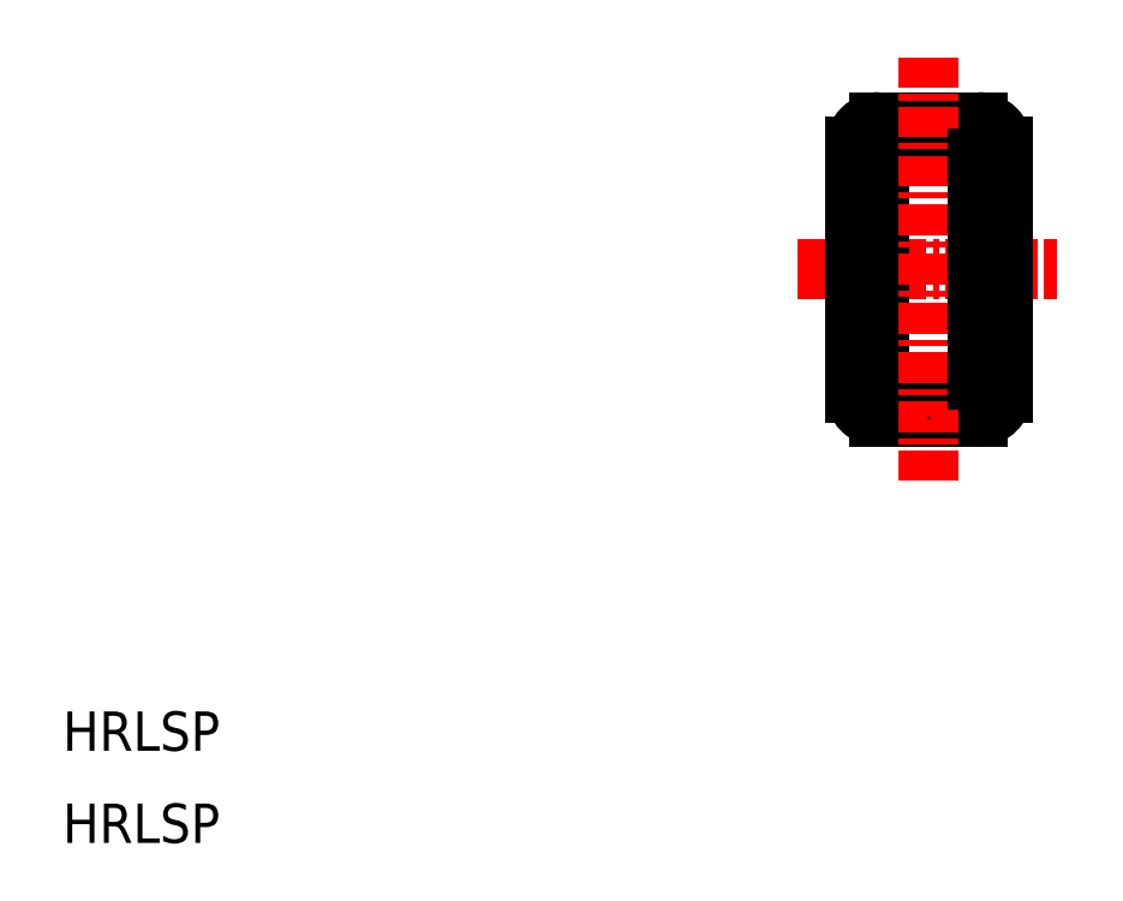
<metadata>
{"format":"dxf","ext":"dxf","renderer":"ezdxf+matplotlib","layout":"modelspace","background":"white","min_lineweight":24,"dpi":150}
</metadata>
<code>
0
SECTION
2
ENTITIES
0
LINE
8
CENTER
10
-5.343
20
0
30
0
11
5.195
21
0
31
0
0
LINE
8
0
10
-1.5
20
5
30
0
11
1.5
21
5
31
0
0
LINE
8
0
10
-1.5
20
-5
30
0
11
1.5
21
-5
31
0
0
LINE
8
0
10
-2
20
6
30
0
11
2
21
6
31
0
0
LINE
8
0
10
-2
20
-6
30
0
11
2
21
-6
31
0
0
LINE
8
0
10
-2
20
4.5
30
0
11
-2
21
-4.5
31
0
0
LINE
8
0
10
-3
20
5
30
0
11
-3
21
-5
31
0
0
TEXT
8
0
10
-35.26
20
-19.59
30
0
40
1.6
1
HRLSP
0
TEXT
8
0
10
-35.26
20
-23.34
30
0
40
1.6
1
HRLSP
0
ARC
8
0
10
-2
20
-5
30
0
40
1
50
180
51
270
0
LINE
8
0
10
-1
20
-6
30
0
11
-1
21
-6
31
0
0
ARC
8
0
10
-1.5
20
-4.5
30
0
40
0.5
50
180
51
270
0
ARC
8
0
10
-1.5
20
4.5
30
0
40
0.5
50
90
51
180
0
ARC
8
0
10
-2
20
5
30
0
40
1
50
90
51
180
0
LINE
8
CENTER
10
0
20
8.636
30
0
11
0
21
-8.846
31
0
0
LINE
8
0
10
2
20
4.5
30
0
11
2
21
-4.5
31
0
0
LINE
8
0
10
3
20
5
30
0
11
3
21
-5
31
0
0
ARC
8
0
10
2
20
-5
30
0
40
1
50
270
51
0
0
LINE
8
0
10
-5.68e-14
20
-6
30
0
11
0.0001
21
-6
31
0
0
POINT
8
0
10
0
20
-6
30
0
0
ARC
8
0
10
1.5
20
-4.5
30
0
40
0.5
50
270
51
0
0
ARC
8
0
10
1.5
20
4.5
30
0
40
0.5
50
0
51
90
0
ARC
8
0
10
2
20
5
30
0
40
1
50
0
51
90
0
ENDSEC
0
EOF

</code>
